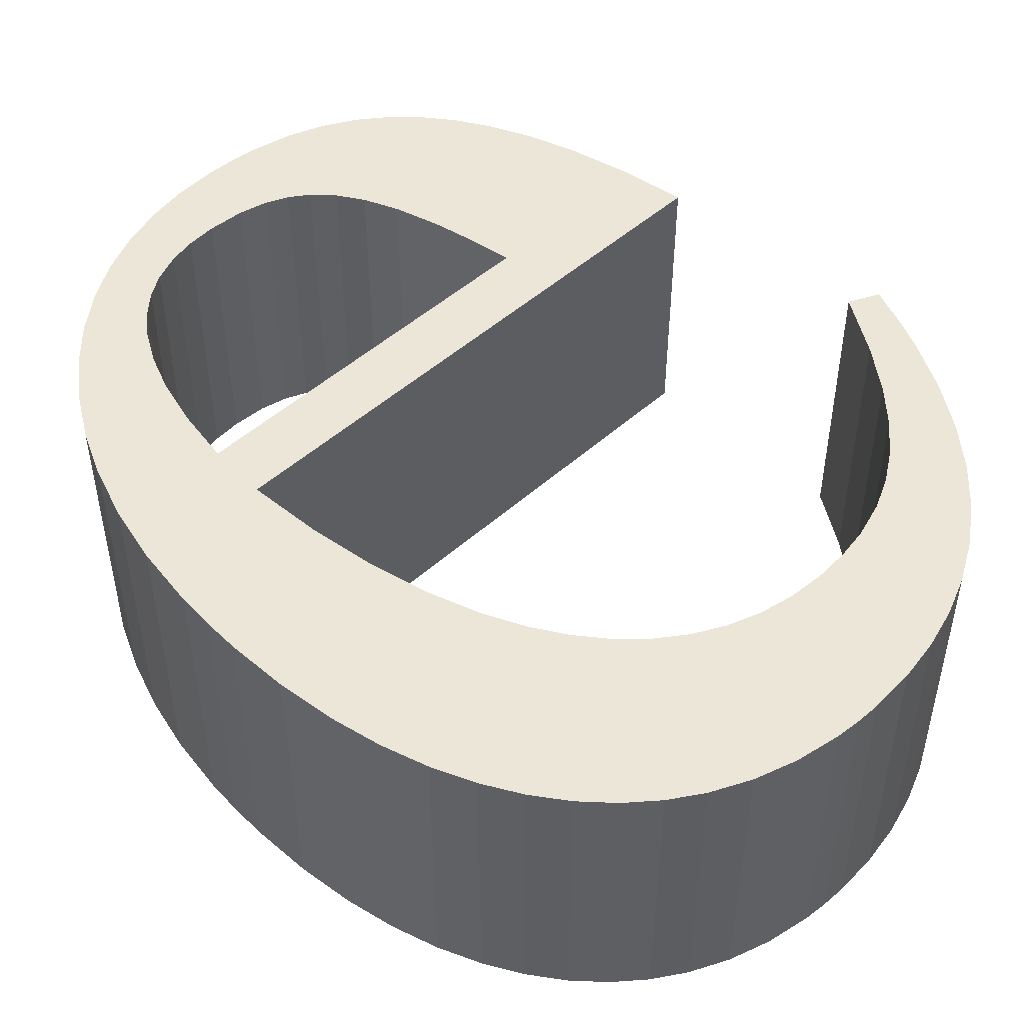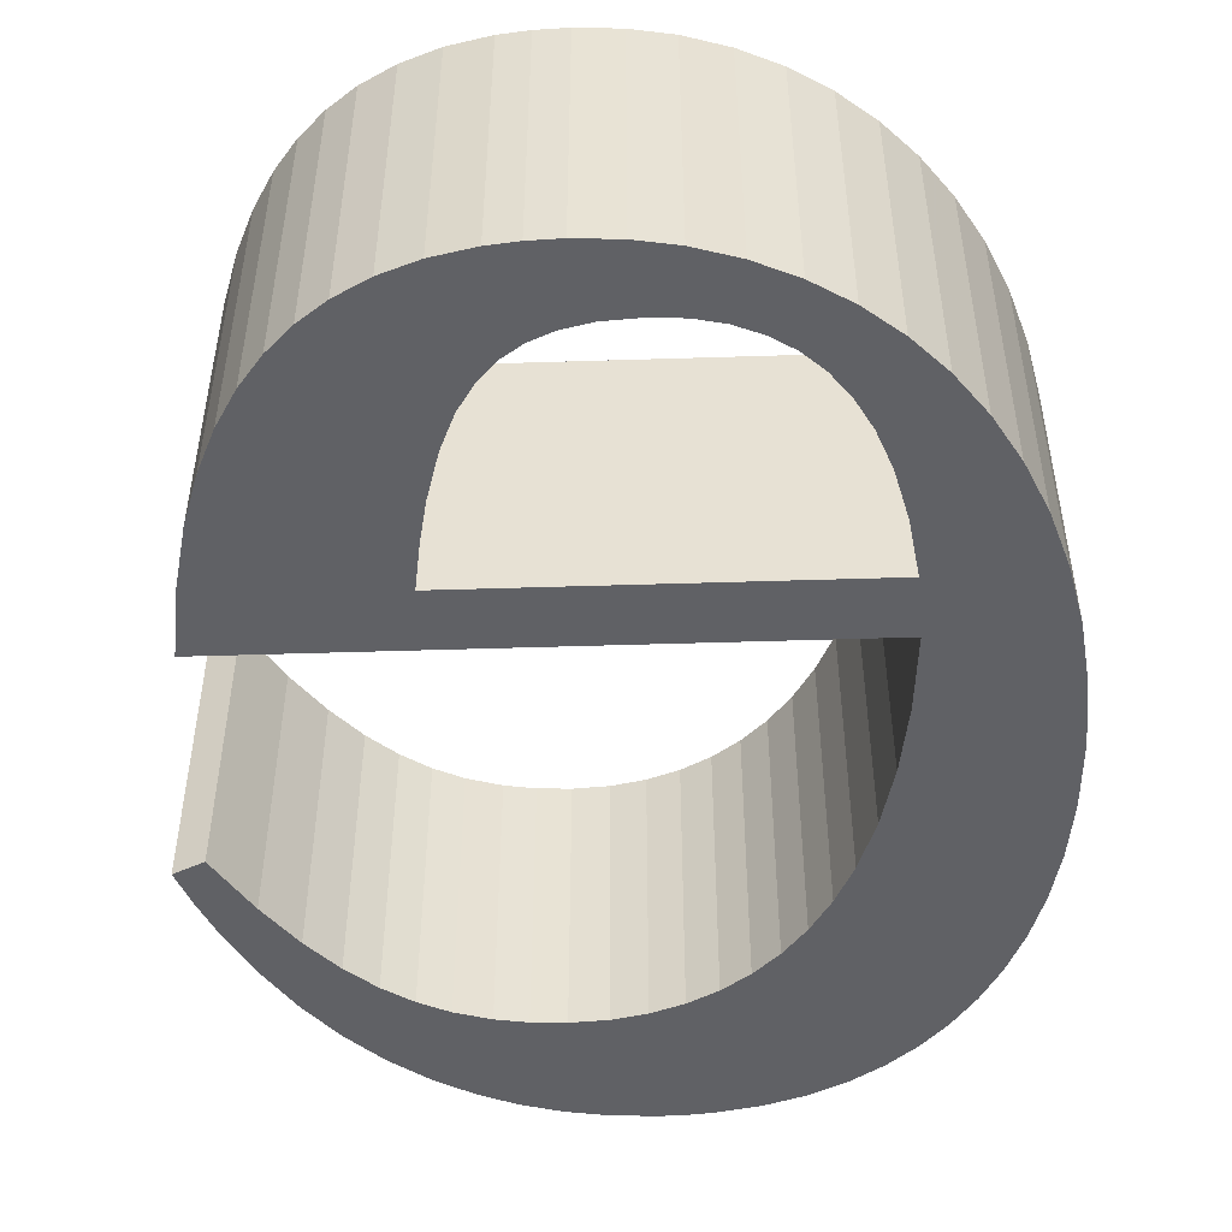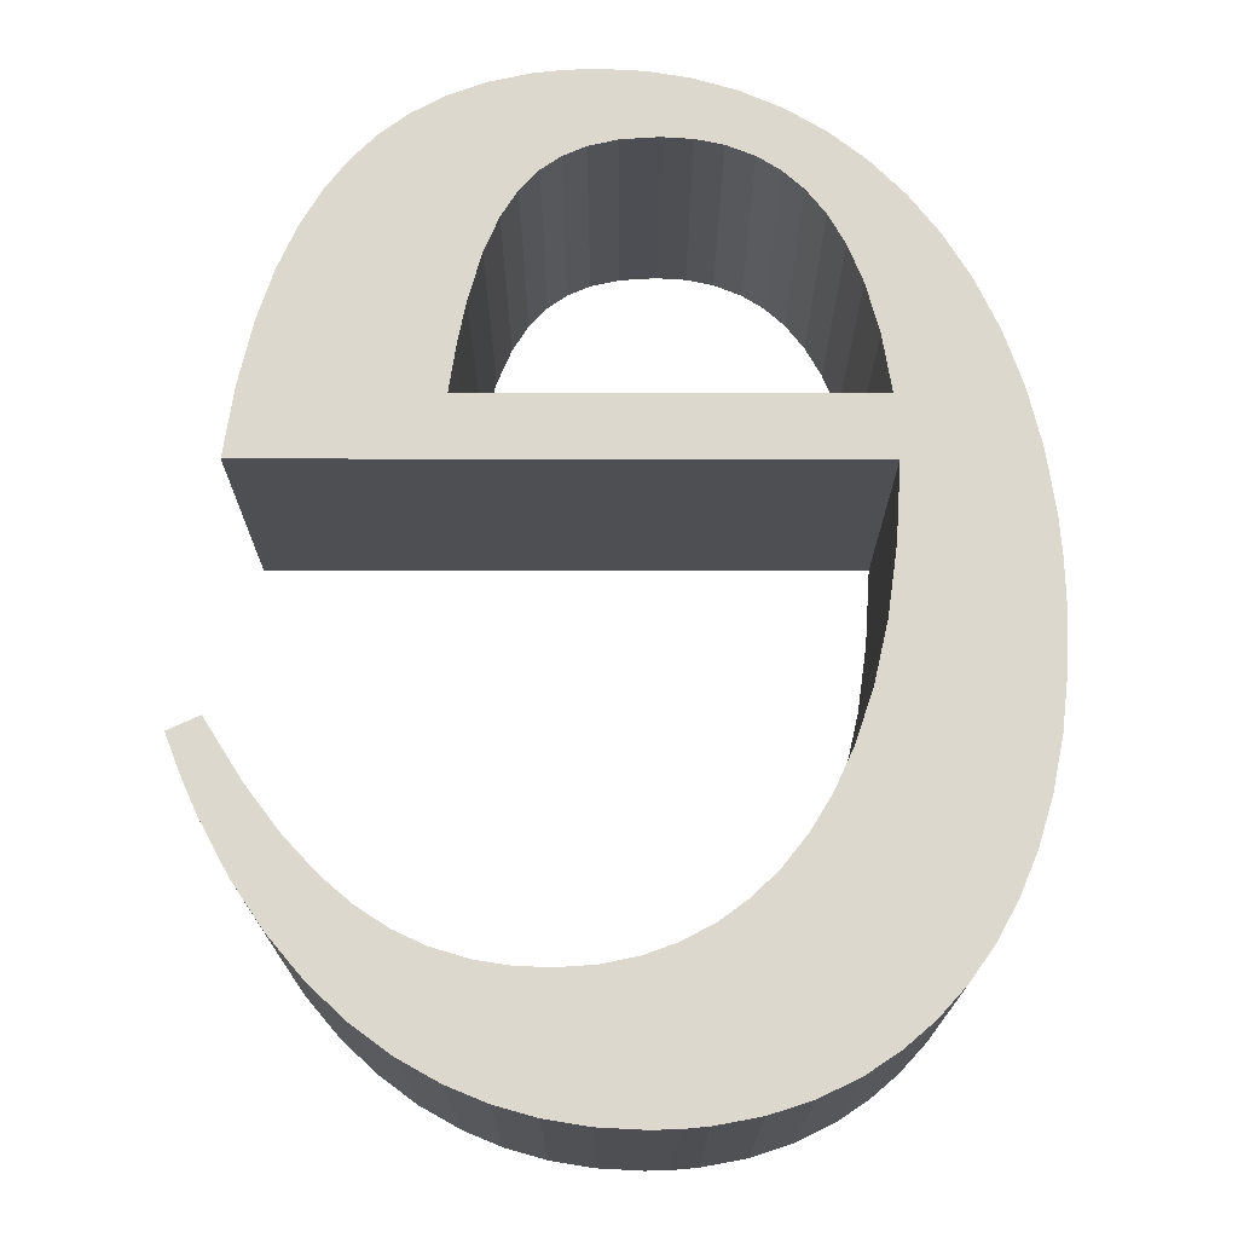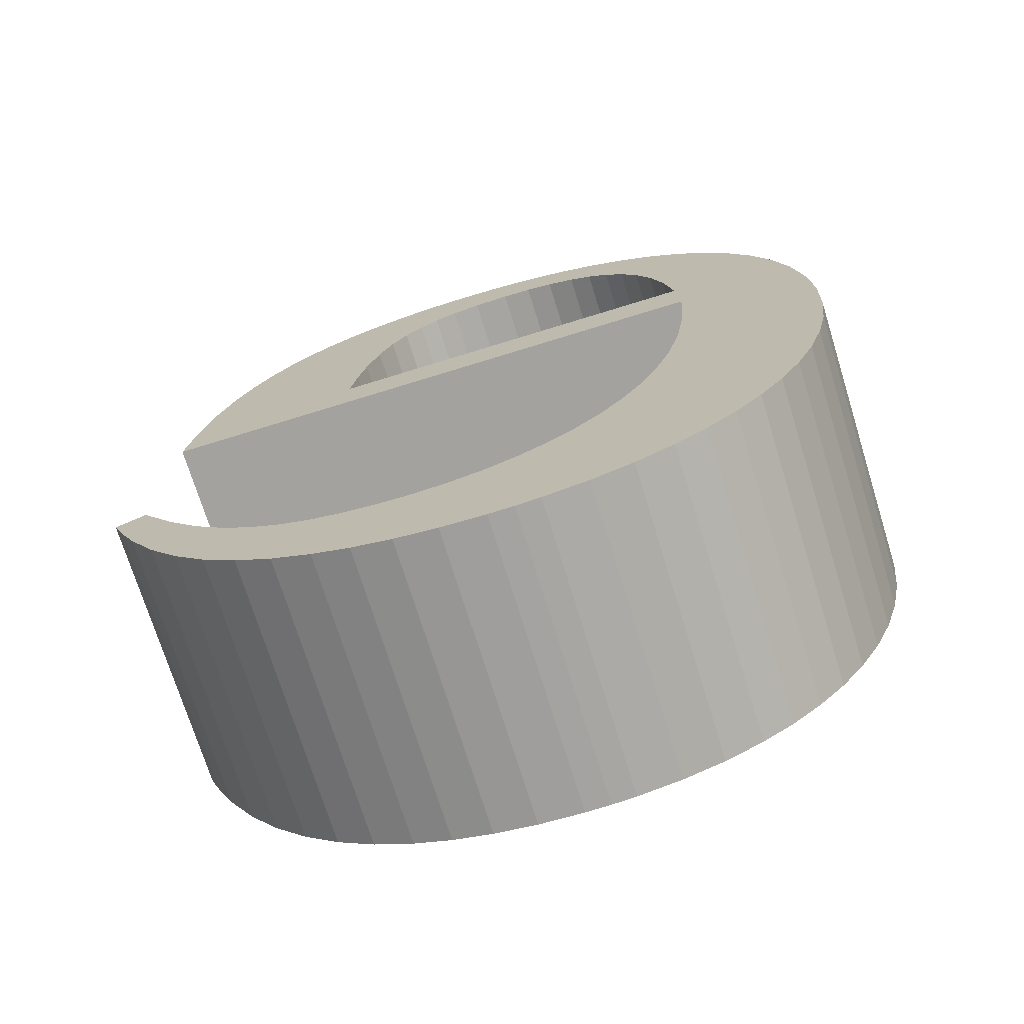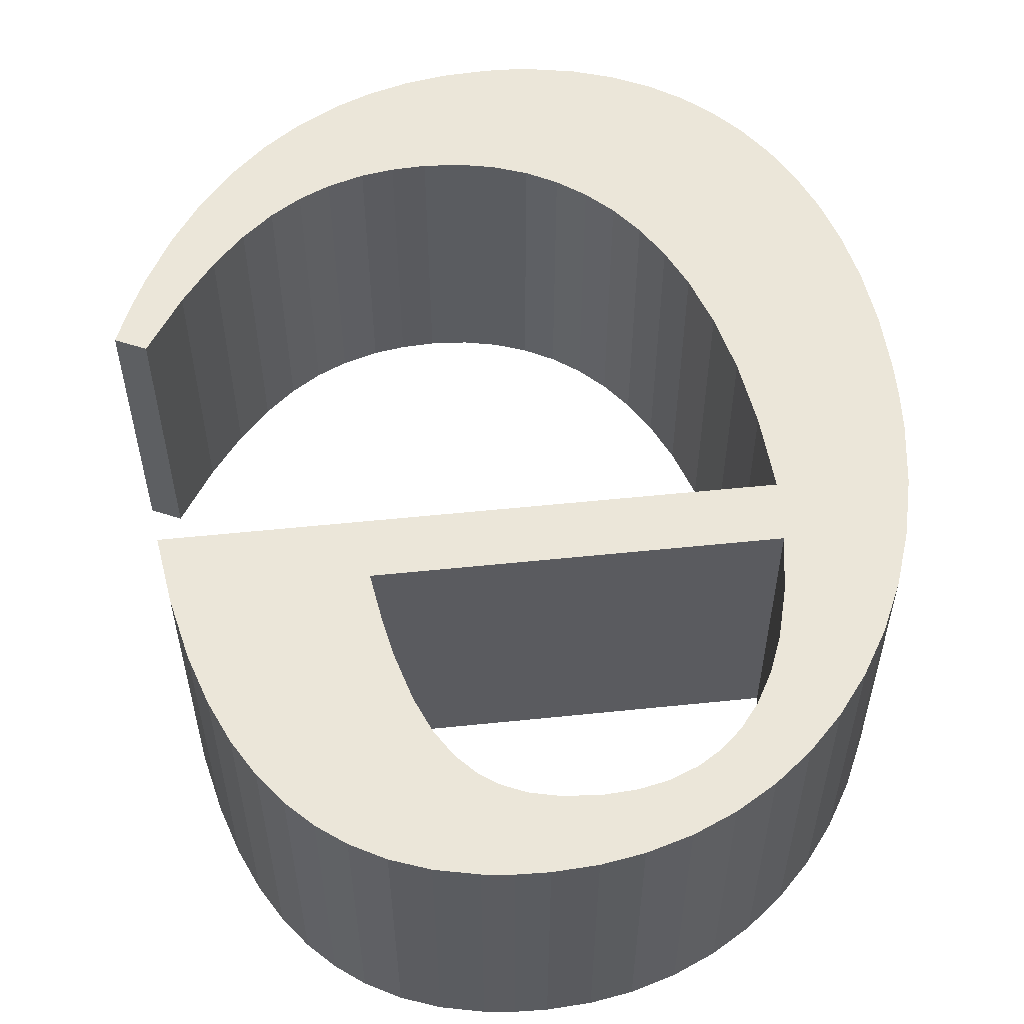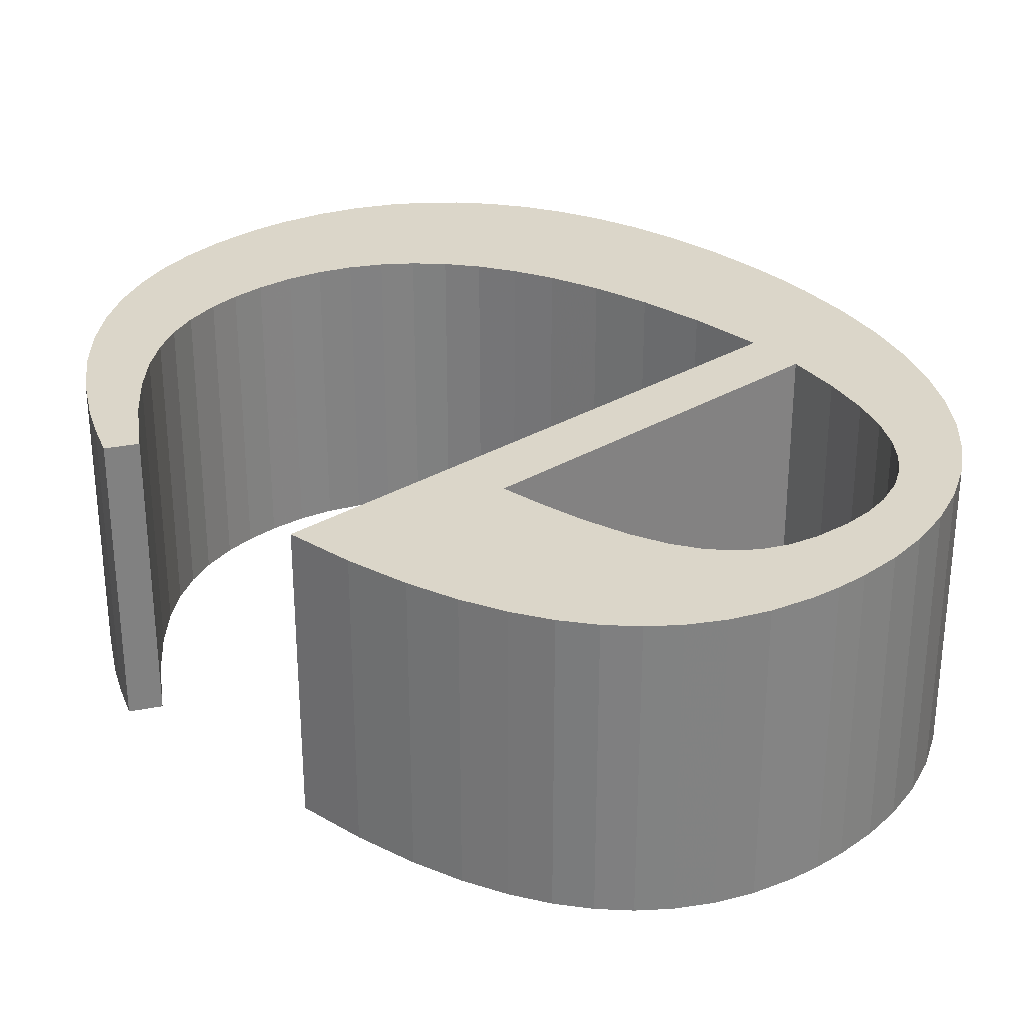
<metadata>
{"format":"obj","ext":"obj","renderer":"f3d","projection":"perspective","resolution":1024,"background":"white","views":[{"elev":48.9,"azim":-44.8,"up":"+Z"},{"elev":-49.4,"azim":-178.0,"up":"+Z"},{"elev":-17.8,"azim":179.9,"up":"+Y"},{"elev":-72.4,"azim":-162.8,"up":"+Y"},{"elev":55.5,"azim":173.8,"up":"+Z"},{"elev":29.7,"azim":138.7,"up":"+Z"}]}
</metadata>
<code>
v 0.6475 0.1225 0.4
v 0.6475 0.1225 0
v 0.5973 0.1259 0
v 0.5973 0.1259 0.4
v 0.5507 0.1356 0.4
v 0.5507 0.1356 0
v 0.5068 0.1515 0.4
v 0.5068 0.1515 0
v 0.4661 0.1732 0.4
v 0.4661 0.1732 0
v 0.4287 0.2006 0.4
v 0.4287 0.2006 0
v 0.3944 0.234 0.4
v 0.3944 0.234 0
v 0.3631 0.2737 0.4
v 0.3631 0.2737 0
v 0.3349 0.3201 0.4
v 0.3349 0.3201 0
v 0.31 0.3738 0.4
v 0.31 0.3738 0
v 0.2865 0.4431 0.4
v 0.2865 0.4431 0
v 0.2679 0.5234 0.4
v 0.2679 0.5234 0
v 0.255 0.6144 0.4
v 0.255 0.6144 0
v 0.2483 0.7175 0.4
v 0.2483 0.7175 0
v 1.044 0.4092 0.4
v 1.044 0.4092 0
v 0.994 0.3306 0
v 0.994 0.3306 0.4
v 0.9492 0.2717 0.4
v 0.9492 0.2717 0
v 0.9069 0.2263 0.4
v 0.9069 0.2263 0
v 0.8662 0.1917 0.4
v 0.8662 0.1917 0
v 0.8257 0.1655 0.4
v 0.8257 0.1655 0
v 0.7844 0.1461 0.4
v 0.7844 0.1461 0
v 0.7361 0.1316 0.4
v 0.7361 0.1316 0
v 0.6931 0.1247 0.4
v 0.6931 0.1247 0
v 1.085 0.39 0.4
v 1.085 0.39 0
v 0.5425 -0.05333 0.4
v 0.5425 -0.05333 0
v 0.6023 -0.05019 0
v 0.6023 -0.05019 0.4
v 0.6598 -0.04079 0.4
v 0.6598 -0.04079 0
v 0.7136 -0.0256 0.4
v 0.7136 -0.0256 0
v 0.7648 -0.004638 0.4
v 0.7648 -0.004638 0
v 0.8188 0.02544 0.4
v 0.8188 0.02544 0
v 0.8698 0.06281 0.4
v 0.8698 0.06281 0
v 0.9178 0.1078 0.4
v 0.9178 0.1078 0
v 0.963 0.1607 0.4
v 0.963 0.1607 0
v 1.005 0.2222 0.4
v 1.005 0.2222 0
v 1.044 0.2928 0.4
v 1.044 0.2928 0
v 1.065 0.3399 0.4
v 1.065 0.3399 0
v 0.4762 -0.04937 0.4
v 0.4762 -0.04937 0
v 0.5089 -0.05234 0
v 0.5089 -0.05234 0.4
v 0.06333 0.5458 0.4
v 0.06333 0.5458 0
v 0.06645 0.4634 0
v 0.06645 0.4634 0.4
v 0.07566 0.3864 0.4
v 0.07566 0.3864 0
v 0.09017 0.3173 0.4
v 0.09017 0.3173 0
v 0.1096 0.2546 0.4
v 0.1096 0.2546 0
v 0.1336 0.1983 0.4
v 0.1336 0.1983 0
v 0.1617 0.1481 0.4
v 0.1617 0.1481 0
v 0.1936 0.1038 0.4
v 0.1936 0.1038 0
v 0.2291 0.06513 0.4
v 0.2291 0.06513 0
v 0.2681 0.03201 0.4
v 0.2681 0.03201 0
v 0.3104 0.004274 0.4
v 0.3104 0.004274 0
v 0.3613 -0.0203 0.4
v 0.3613 -0.0203 0
v 0.4166 -0.03825 0.4
v 0.4166 -0.03825 0
v 0.06451 0.5967 0.4
v 0.06451 0.5967 0
v 0.5983 1.227 0.4
v 0.5983 1.227 0
v 0.5415 1.224 0
v 0.5415 1.224 0.4
v 0.4869 1.214 0.4
v 0.4869 1.214 0
v 0.429 1.197 0.4
v 0.429 1.197 0
v 0.374 1.173 0.4
v 0.374 1.173 0
v 0.3223 1.142 0.4
v 0.3223 1.142 0
v 0.2741 1.103 0.4
v 0.2741 1.103 0
v 0.2296 1.058 0.4
v 0.2296 1.058 0
v 0.1894 1.006 0.4
v 0.1894 1.006 0
v 0.1537 0.9468 0.4
v 0.1537 0.9468 0
v 0.1233 0.8812 0.4
v 0.1233 0.8812 0
v 0.09846 0.8089 0.4
v 0.09846 0.8089 0
v 0.07987 0.7305 0.4
v 0.07987 0.7305 0
v 0.06801 0.6461 0.4
v 0.06801 0.6461 0
v 1.037 0.7175 0.4
v 1.037 0.7175 0
v 1.023 0.81 0
v 1.023 0.81 0.4
v 1.004 0.8931 0.4
v 1.004 0.8931 0
v 0.9823 0.9595 0.4
v 0.9823 0.9595 0
v 0.9573 1.016 0.4
v 0.9573 1.016 0
v 0.9294 1.064 0.4
v 0.9294 1.064 0
v 0.8986 1.104 0.4
v 0.8986 1.104 0
v 0.865 1.138 0.4
v 0.865 1.138 0
v 0.8284 1.166 0.4
v 0.8284 1.166 0
v 0.7837 1.19 0.4
v 0.7837 1.19 0
v 0.7342 1.209 0.4
v 0.7342 1.209 0
v 0.679 1.221 0.4
v 0.679 1.221 0
v 0.6398 1.225 0.4
v 0.6398 1.225 0
v 0.775 0.8 0.4
v 0.775 0.8 0
v 0.2533 0.8 0
v 0.2533 0.8 0.4
v 0.5242 1.134 0.4
v 0.5242 1.134 0
v 0.5738 1.131 0
v 0.5738 1.131 0.4
v 0.6127 1.122 0.4
v 0.6127 1.122 0
v 0.6437 1.108 0.4
v 0.6437 1.108 0
v 0.6698 1.09 0.4
v 0.6698 1.09 0
v 0.6949 1.063 0.4
v 0.6949 1.063 0
v 0.7169 1.028 0.4
v 0.7169 1.028 0
v 0.7367 0.9809 0.4
v 0.7545 0.9179 0.4
v 0.7367 0.9809 0
v 0.7545 0.9179 0
v 0.7655 0.8628 0.4
v 0.7655 0.8628 0
v 0.2657 0.8759 0
v 0.2657 0.8759 0.4
v 0.2833 0.9418 0.4
v 0.2833 0.9418 0
v 0.3031 0.9916 0.4
v 0.3031 0.9916 0
v 0.3258 1.032 0.4
v 0.3258 1.032 0
v 0.3509 1.064 0.4
v 0.3509 1.064 0
v 0.3786 1.089 0.4
v 0.3786 1.089 0
v 0.409 1.109 0.4
v 0.409 1.109 0
v 0.4466 1.124 0.4
v 0.4466 1.124 0
v 0.4837 1.132 0.4
v 0.4837 1.132 0
f 1 2 3
f 4 1 3
f 5 4 3
f 5 3 6
f 7 5 8
f 5 6 8
f 9 7 10
f 7 8 10
f 11 9 12
f 9 10 12
f 13 11 14
f 11 12 14
f 15 13 16
f 13 14 16
f 17 15 18
f 15 16 18
f 19 17 20
f 17 18 20
f 21 19 22
f 19 20 22
f 23 21 24
f 21 22 24
f 25 23 26
f 27 25 26
f 23 24 26
f 27 26 28
f 29 30 31
f 32 29 31
f 33 32 34
f 32 31 34
f 35 33 36
f 33 34 36
f 37 35 38
f 39 37 38
f 35 36 38
f 39 38 40
f 41 39 42
f 39 40 42
f 43 41 44
f 41 42 44
f 45 43 46
f 43 44 46
f 1 45 2
f 45 46 2
f 29 47 48
f 29 48 30
f 49 50 51
f 52 49 51
f 53 52 54
f 52 51 54
f 55 53 56
f 53 54 56
f 57 55 58
f 55 56 58
f 59 57 60
f 57 58 60
f 61 59 62
f 63 61 62
f 59 60 62
f 63 62 64
f 65 63 66
f 67 65 66
f 63 64 66
f 67 66 68
f 69 67 70
f 67 68 70
f 71 69 72
f 69 70 72
f 47 71 48
f 71 72 48
f 73 74 75
f 49 76 50
f 76 75 50
f 77 78 79
f 80 77 79
f 81 80 82
f 83 81 82
f 80 79 82
f 83 82 84
f 85 83 86
f 87 85 86
f 83 84 86
f 87 86 88
f 89 87 90
f 91 89 90
f 87 88 90
f 91 90 92
f 93 91 94
f 91 92 94
f 95 93 96
f 93 94 96
f 97 95 98
f 95 96 98
f 99 97 100
f 97 98 100
f 101 99 102
f 99 100 102
f 73 101 74
f 101 102 74
f 76 73 75
f 103 104 78
f 105 106 107
f 108 105 107
f 109 108 110
f 108 107 110
f 111 109 112
f 109 110 112
f 113 111 114
f 111 112 114
f 115 113 116
f 117 115 116
f 113 114 116
f 117 116 118
f 119 117 120
f 121 119 120
f 117 118 120
f 121 120 122
f 123 121 124
f 121 122 124
f 125 123 126
f 123 124 126
f 127 125 128
f 125 126 128
f 129 127 130
f 127 128 130
f 131 129 132
f 103 131 132
f 129 130 132
f 103 132 104
f 77 103 78
f 133 134 135
f 136 133 135
f 137 136 138
f 136 135 138
f 139 137 140
f 137 138 140
f 141 139 142
f 139 140 142
f 143 141 144
f 141 142 144
f 145 143 146
f 143 144 146
f 147 145 148
f 145 146 148
f 149 147 150
f 147 148 150
f 151 149 152
f 149 150 152
f 153 151 154
f 151 152 154
f 155 153 156
f 153 154 156
f 157 155 158
f 155 156 158
f 105 157 106
f 157 158 106
f 27 28 134
f 133 27 134
f 159 160 161
f 162 159 161
f 163 164 165
f 166 163 165
f 167 166 165
f 167 165 168
f 169 167 170
f 171 169 170
f 167 168 170
f 171 170 172
f 173 171 174
f 171 172 174
f 175 173 176
f 177 175 176
f 173 174 176
f 178 177 179
f 177 176 179
f 178 179 180
f 181 178 182
f 178 180 182
f 159 181 160
f 181 182 160
f 162 161 183
f 184 162 183
f 185 184 186
f 184 183 186
f 187 185 188
f 185 186 188
f 189 187 190
f 187 188 190
f 191 189 192
f 189 190 192
f 193 191 194
f 191 192 194
f 195 193 196
f 193 194 196
f 197 195 198
f 195 196 198
f 199 197 200
f 197 198 200
f 163 199 164
f 199 200 164
f 82 22 84
f 6 3 50
f 126 183 161
f 176 146 179
f 6 75 74
f 6 50 75
f 176 148 146
f 150 148 176
f 112 110 200
f 112 200 198
f 124 183 126
f 8 74 102
f 124 186 183
f 8 6 74
f 174 150 176
f 79 24 22
f 114 112 198
f 79 22 82
f 114 196 194
f 114 198 196
f 152 150 174
f 122 186 124
f 172 152 174
f 122 188 186
f 10 100 98
f 10 102 100
f 116 114 194
f 10 8 102
f 116 194 192
f 120 190 188
f 120 188 122
f 118 192 190
f 118 116 192
f 118 190 120
f 134 28 160
f 154 152 172
f 12 98 96
f 154 172 170
f 12 10 98
f 78 26 24
f 78 24 79
f 36 68 66
f 14 96 94
f 104 26 78
f 156 154 170
f 14 12 96
f 34 68 36
f 161 160 28
f 34 70 68
f 38 36 66
f 92 14 94
f 38 66 64
f 31 70 34
f 31 72 70
f 132 28 26
f 132 26 104
f 16 14 92
f 158 156 170
f 158 170 168
f 40 64 62
f 40 38 64
f 90 16 92
f 106 158 168
f 106 168 165
f 42 62 60
f 42 40 62
f 30 72 31
f 160 135 134
f 30 48 72
f 160 138 135
f 130 28 132
f 44 60 58
f 88 18 16
f 44 42 60
f 88 16 90
f 107 106 165
f 107 165 164
f 182 140 138
f 182 138 160
f 86 20 18
f 46 58 56
f 86 18 88
f 46 44 58
f 180 142 140
f 128 161 28
f 180 140 182
f 128 28 130
f 2 54 51
f 2 56 54
f 84 20 86
f 2 46 56
f 84 22 20
f 179 142 180
f 3 2 51
f 179 144 142
f 179 146 144
f 3 51 50
f 110 107 164
f 110 164 200
f 126 161 128
f 83 21 81
f 49 4 5
f 162 184 125
f 177 145 175
f 73 76 5
f 76 49 5
f 145 147 175
f 175 147 149
f 199 109 111
f 197 199 111
f 125 184 123
f 101 73 7
f 184 185 123
f 73 5 7
f 175 149 173
f 21 23 80
f 197 111 113
f 81 21 80
f 193 195 113
f 195 197 113
f 173 149 151
f 123 185 121
f 173 151 171
f 185 187 121
f 97 99 9
f 99 101 9
f 193 113 115
f 101 7 9
f 191 193 115
f 187 189 119
f 121 187 119
f 189 191 117
f 191 115 117
f 119 189 117
f 159 27 133
f 171 151 153
f 95 97 11
f 169 171 153
f 97 9 11
f 23 25 77
f 80 23 77
f 65 67 35
f 93 95 13
f 77 25 103
f 169 153 155
f 95 11 13
f 35 67 33
f 27 159 162
f 67 69 33
f 65 35 37
f 93 13 91
f 63 65 37
f 33 69 32
f 69 71 32
f 25 27 131
f 103 25 131
f 91 13 15
f 169 155 157
f 167 169 157
f 61 63 39
f 63 37 39
f 91 15 89
f 167 157 105
f 166 167 105
f 59 61 41
f 61 39 41
f 32 71 29
f 133 136 159
f 71 47 29
f 136 137 159
f 131 27 129
f 57 59 43
f 15 17 87
f 59 41 43
f 89 15 87
f 166 105 108
f 163 166 108
f 137 139 181
f 159 137 181
f 17 19 85
f 55 57 45
f 87 17 85
f 57 43 45
f 139 141 178
f 27 162 127
f 181 139 178
f 129 27 127
f 52 53 1
f 53 55 1
f 85 19 83
f 55 45 1
f 19 21 83
f 178 141 177
f 52 1 4
f 141 143 177
f 143 145 177
f 49 52 4
f 163 108 109
f 199 163 109
f 127 162 125

</code>
